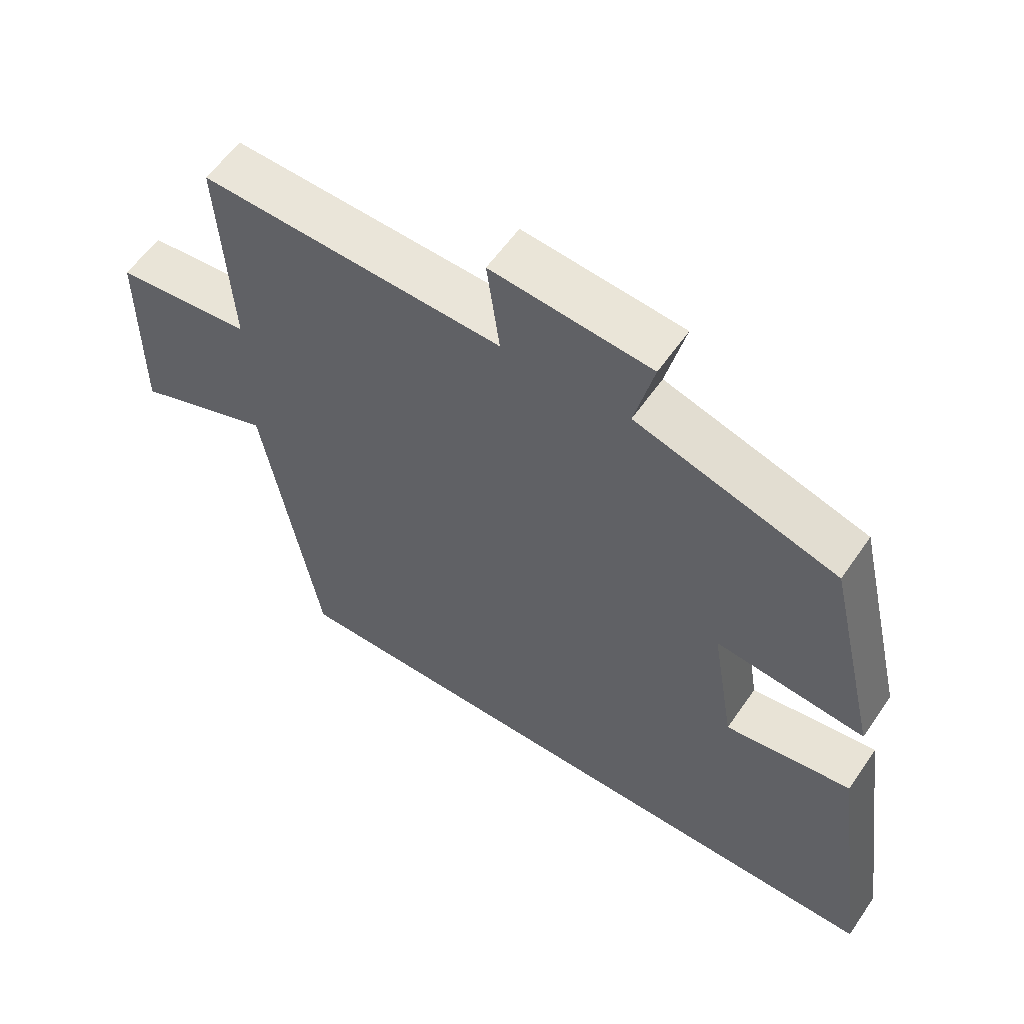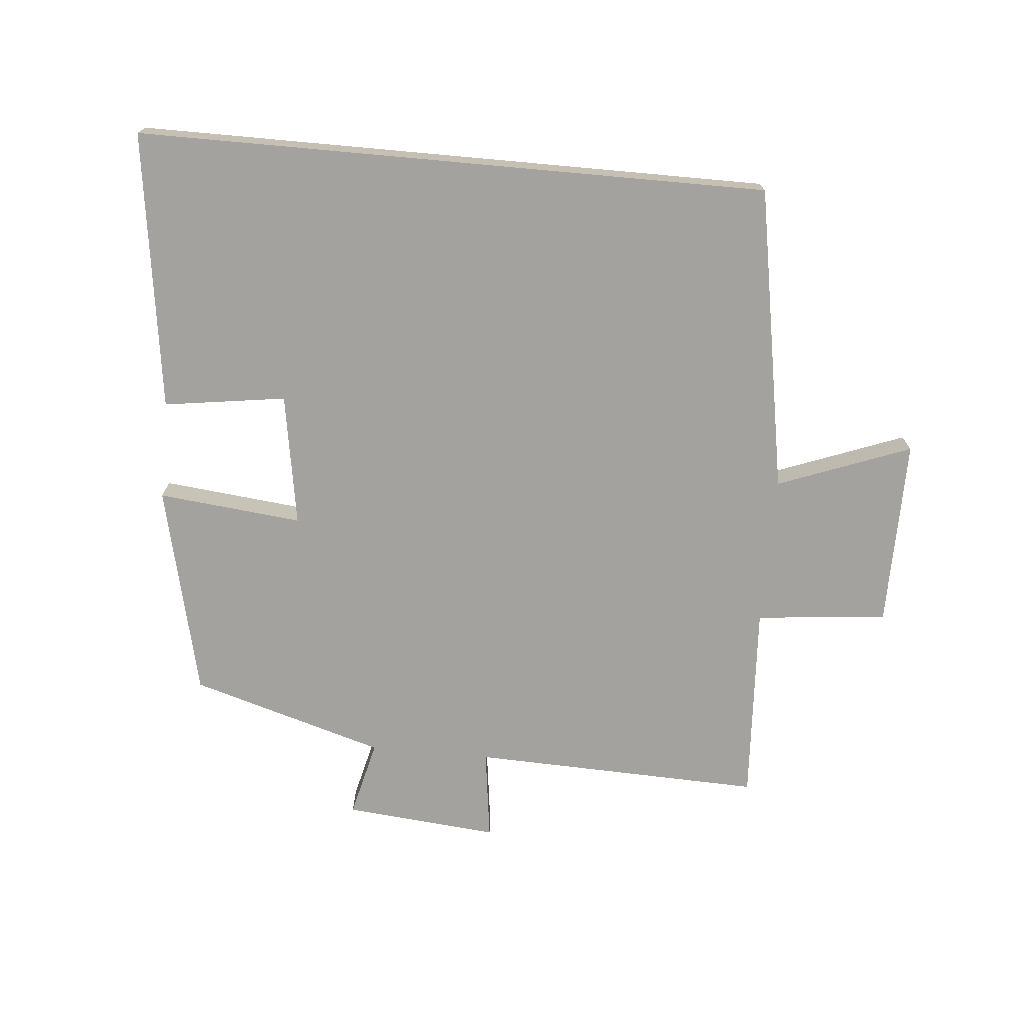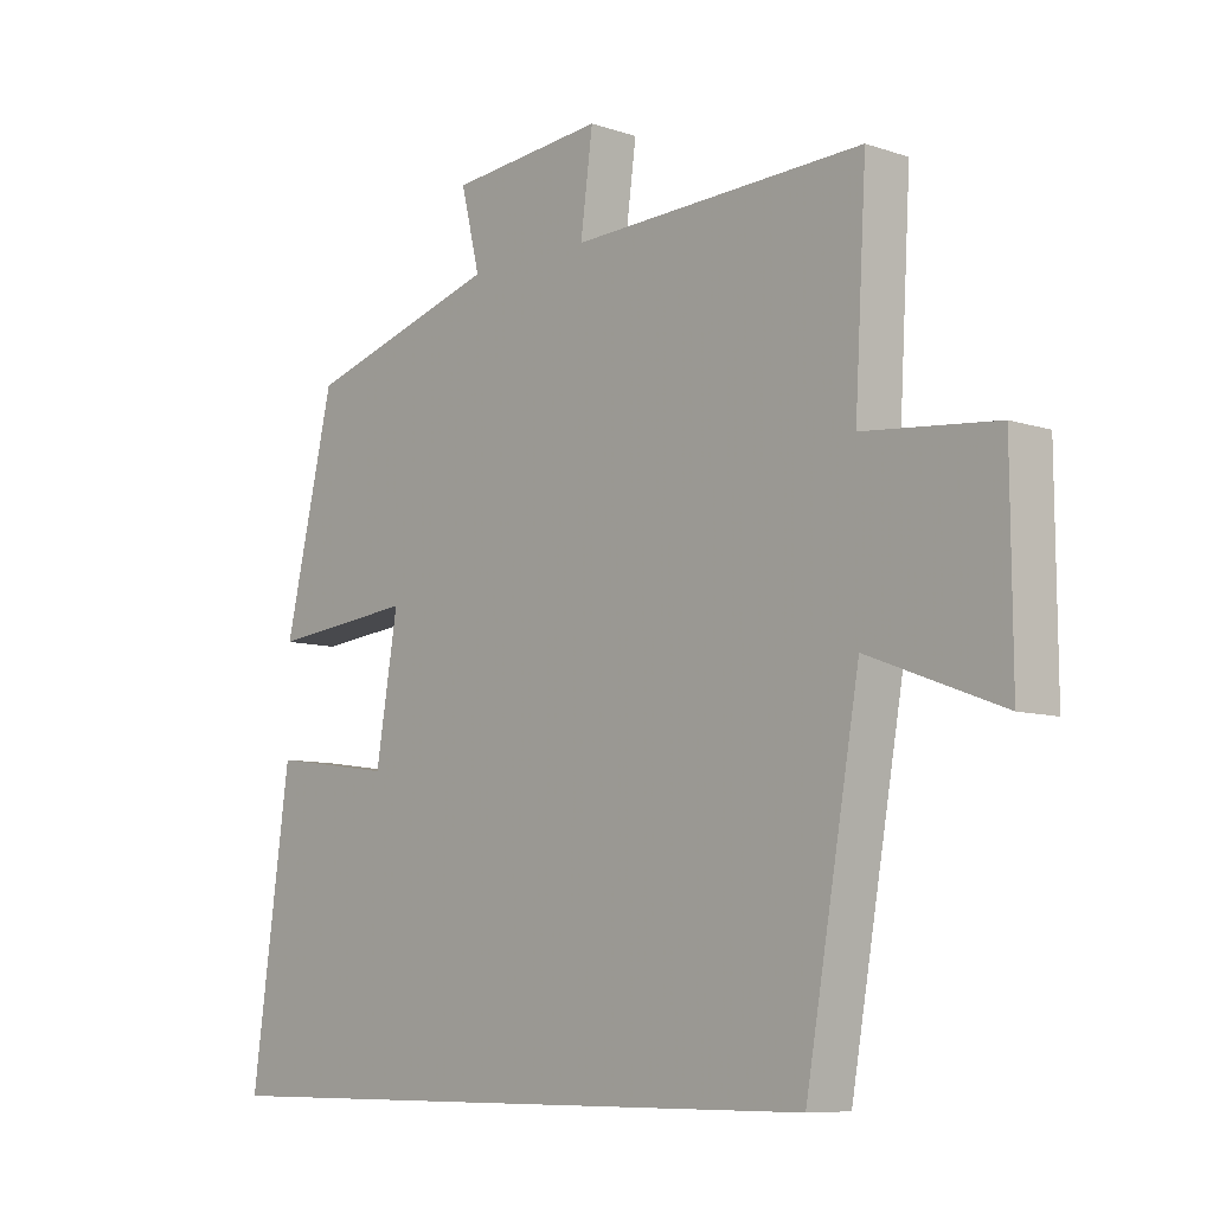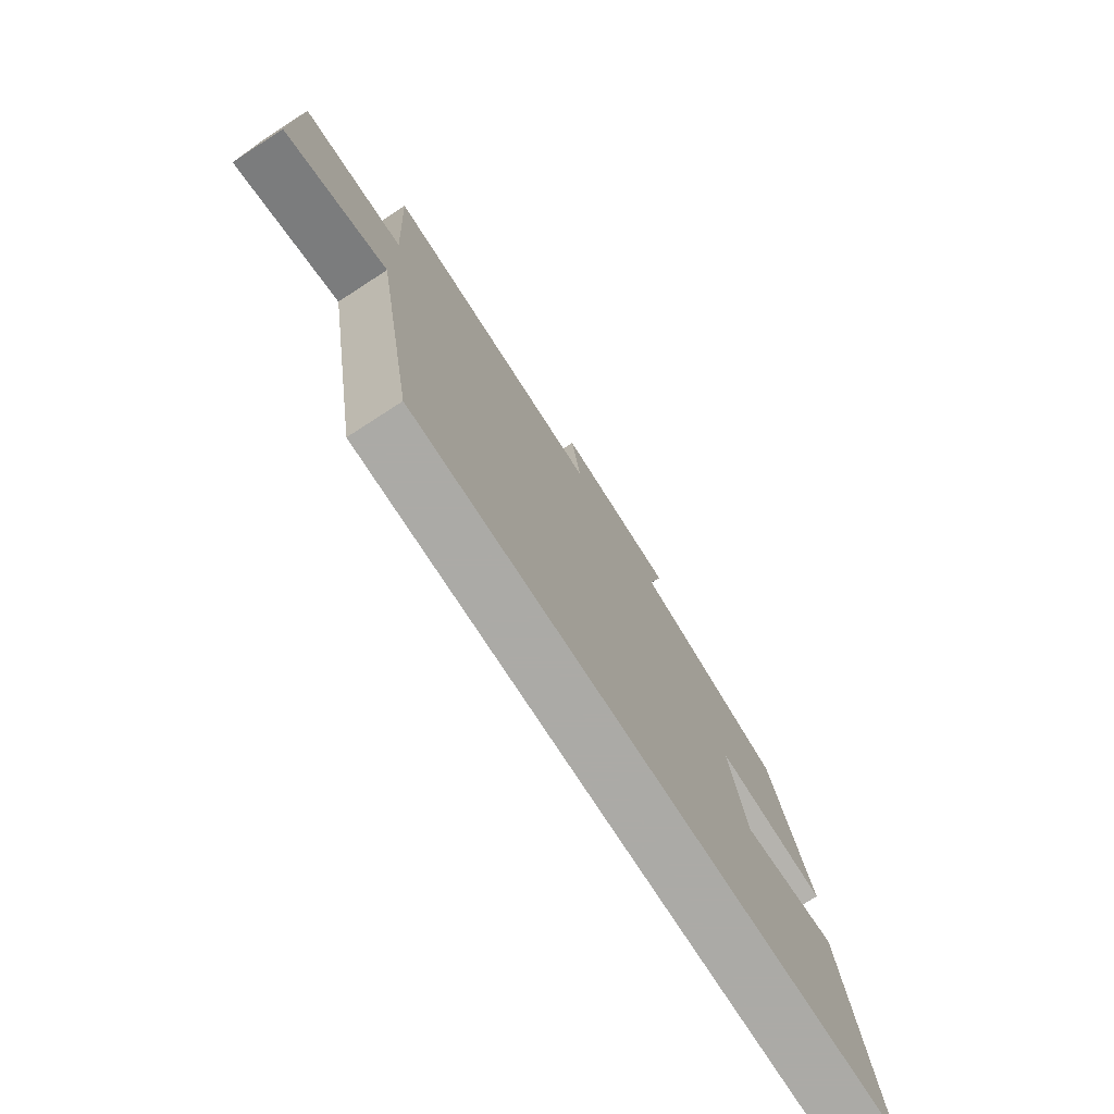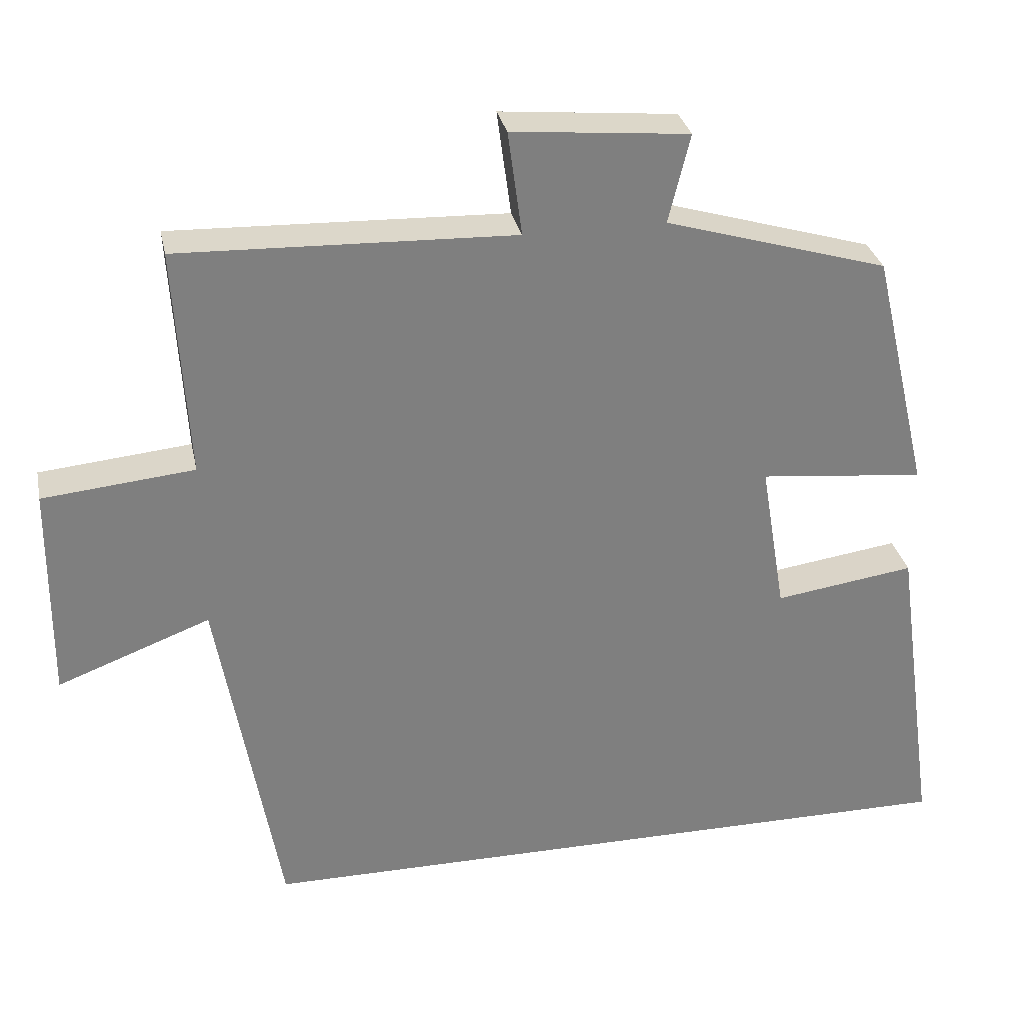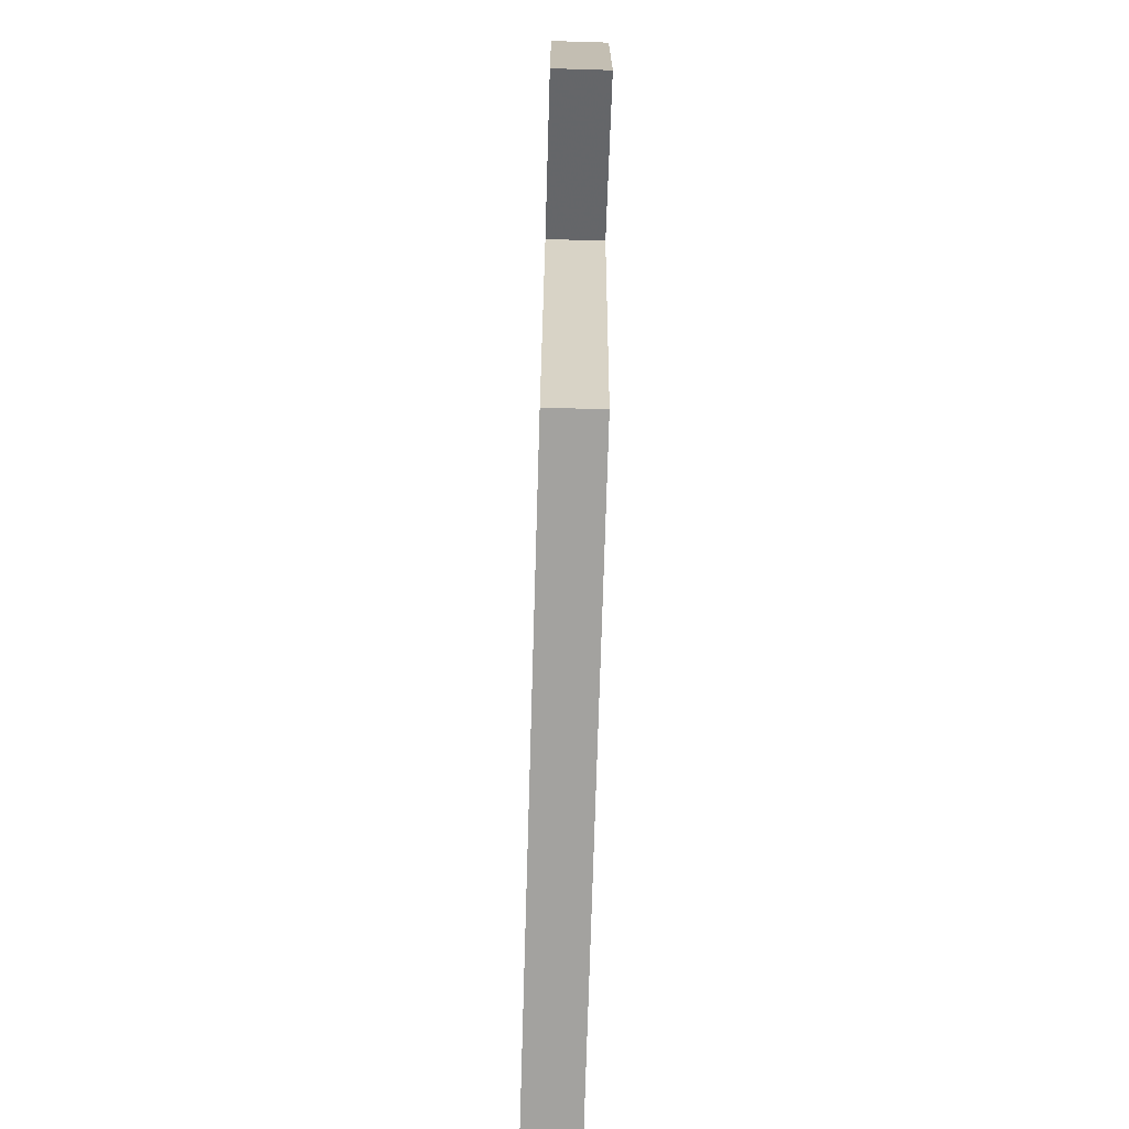
<metadata>
{"format":"obj","ext":"obj","renderer":"f3d","projection":"perspective","resolution":1024,"background":"white","views":[{"elev":57.8,"azim":34.2,"up":"+Z"},{"elev":-72.4,"azim":174.8,"up":"+Y"},{"elev":-8.4,"azim":-132.4,"up":"+Z"},{"elev":-75.9,"azim":-57.1,"up":"+Z"},{"elev":30.7,"azim":-11.6,"up":"+Z"},{"elev":-72.5,"azim":-91.7,"up":"+Z"}]}
</metadata>
<code>
v 0.423 0.07 0.411
v 0.5 0.07 0.083
v 0.277 0.07 0.106
v 0.311 0.07 -0.098
v 0.5 0.07 -0.071
v 0.56 0.07 -0.5
v -0.417 0.07 -0.5
v -0.5 0.07 -0.028
v -0.706 0.07 -0.106
v -0.704 0.07 0.186
v -0.5 0.07 0.206
v -0.518 0.07 0.515
v -0.067 0.07 0.5
v -0.086 0.07 0.641
v 0.152 0.07 0.619
v 0.123 0.07 0.5
v 0.423 0 0.411
v 0.5 0 0.083
v 0.277 0 0.106
v 0.311 0 -0.098
v 0.5 0 -0.071
v 0.56 0 -0.5
v -0.417 0 -0.5
v -0.5 0 -0.028
v -0.706 0 -0.106
v -0.704 0 0.186
v -0.5 0 0.206
v -0.518 0 0.515
v -0.067 0 0.5
v -0.086 0 0.641
v 0.152 0 0.619
v 0.123 0 0.5
f 13 14 15 16
f 13 16 1 2
f 11 12 13 2
f 8 9 10 11
f 4 5 6 7
f 3 4 7 8
f 11 2 3
f 3 8 11
f 32 31 30 29
f 18 17 32 29
f 18 29 28 27
f 27 26 25 24
f 23 22 21 20
f 24 23 20 19
f 19 18 27
f 27 24 19
f 1 17 18 2
f 2 18 19 3
f 3 19 20 4
f 4 20 21 5
f 5 21 22 6
f 6 22 23 7
f 7 23 24 8
f 8 24 25 9
f 9 25 26 10
f 10 26 27 11
f 11 27 28 12
f 12 28 29 13
f 13 29 30 14
f 14 30 31 15
f 15 31 32 16
f 16 32 17 1

</code>
